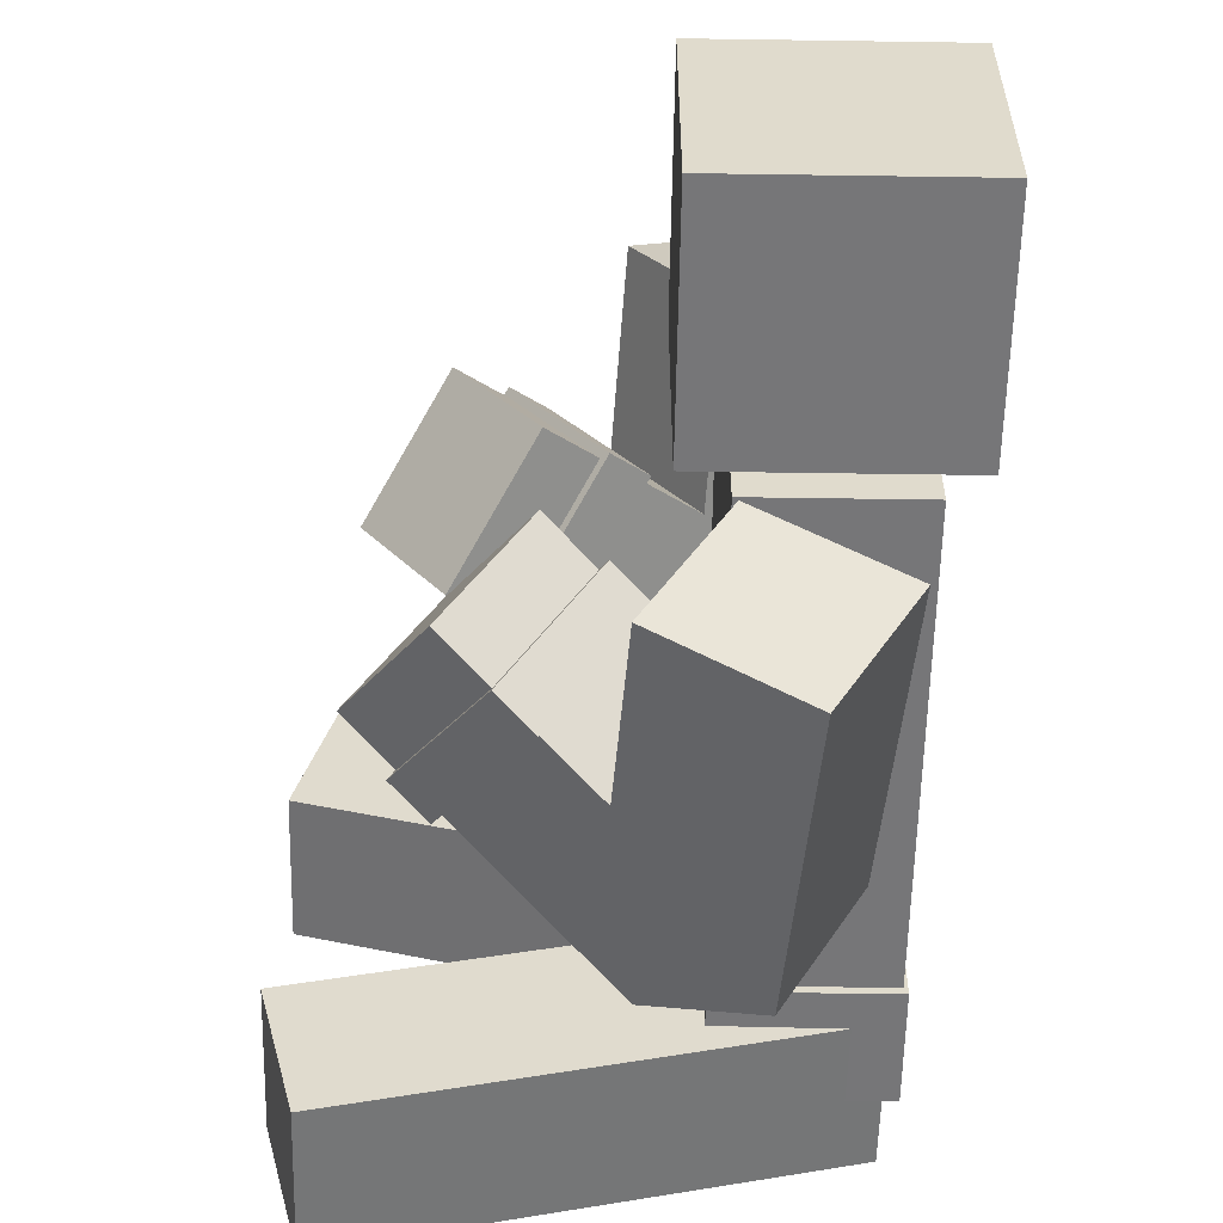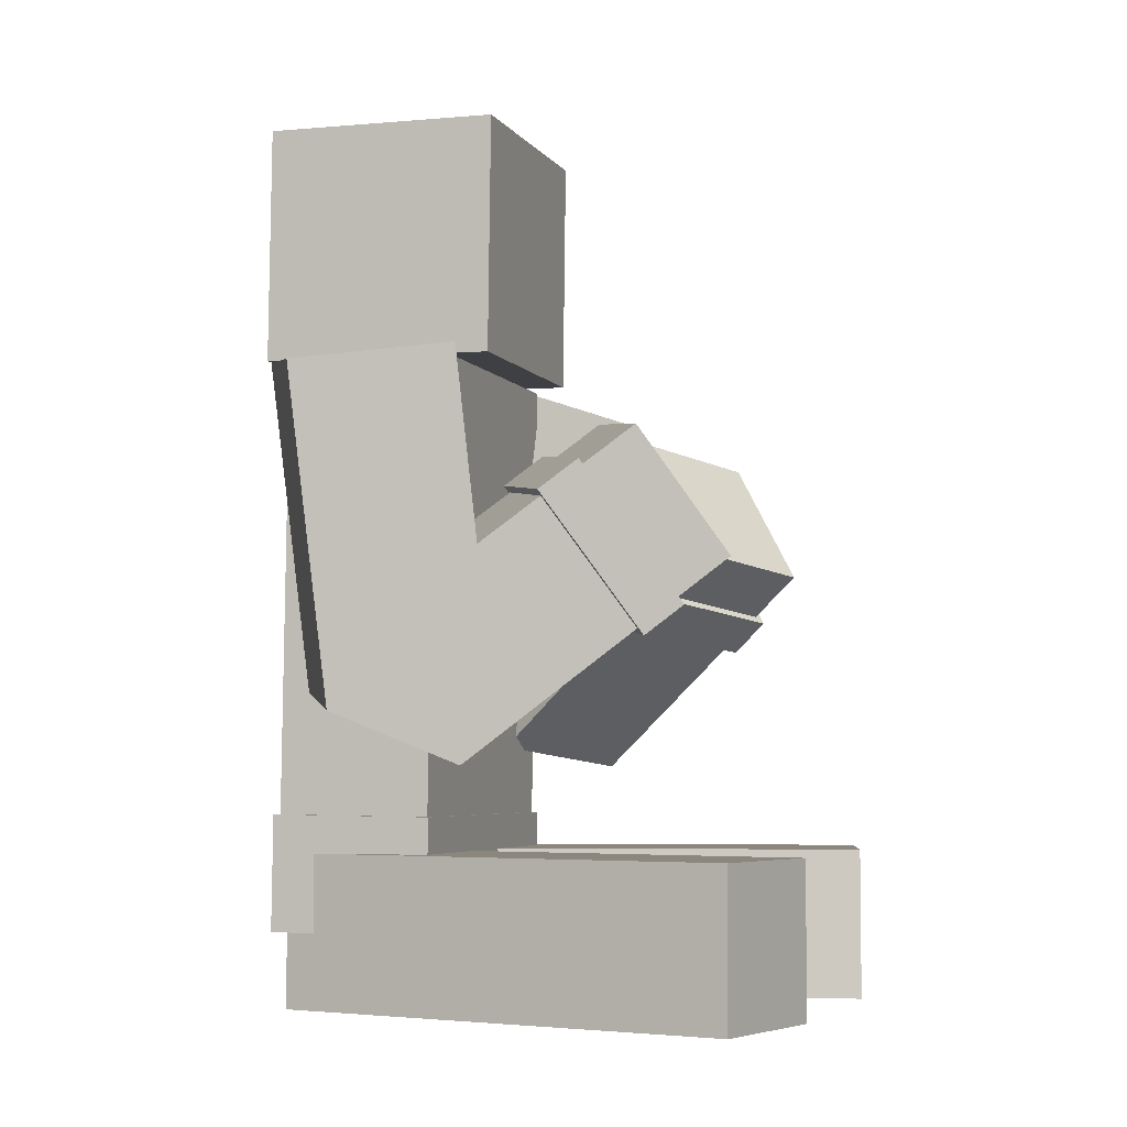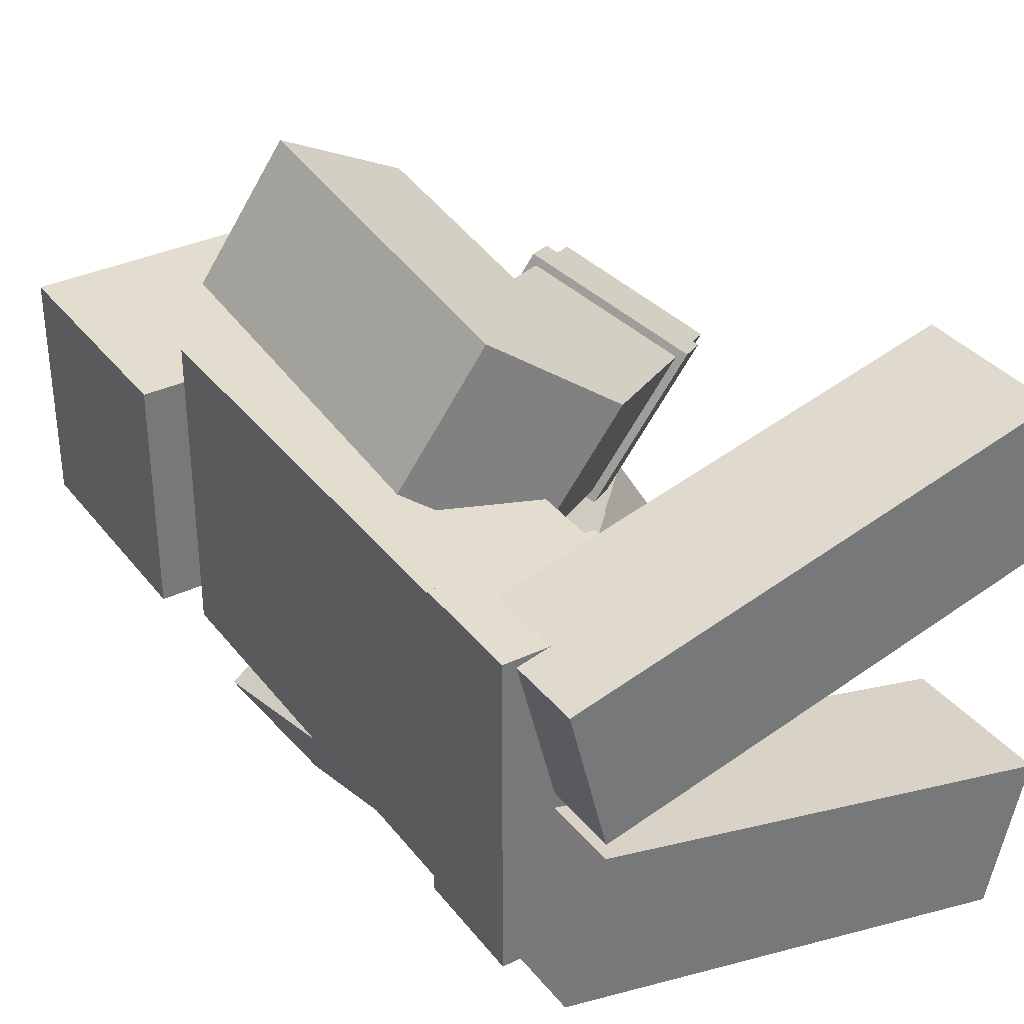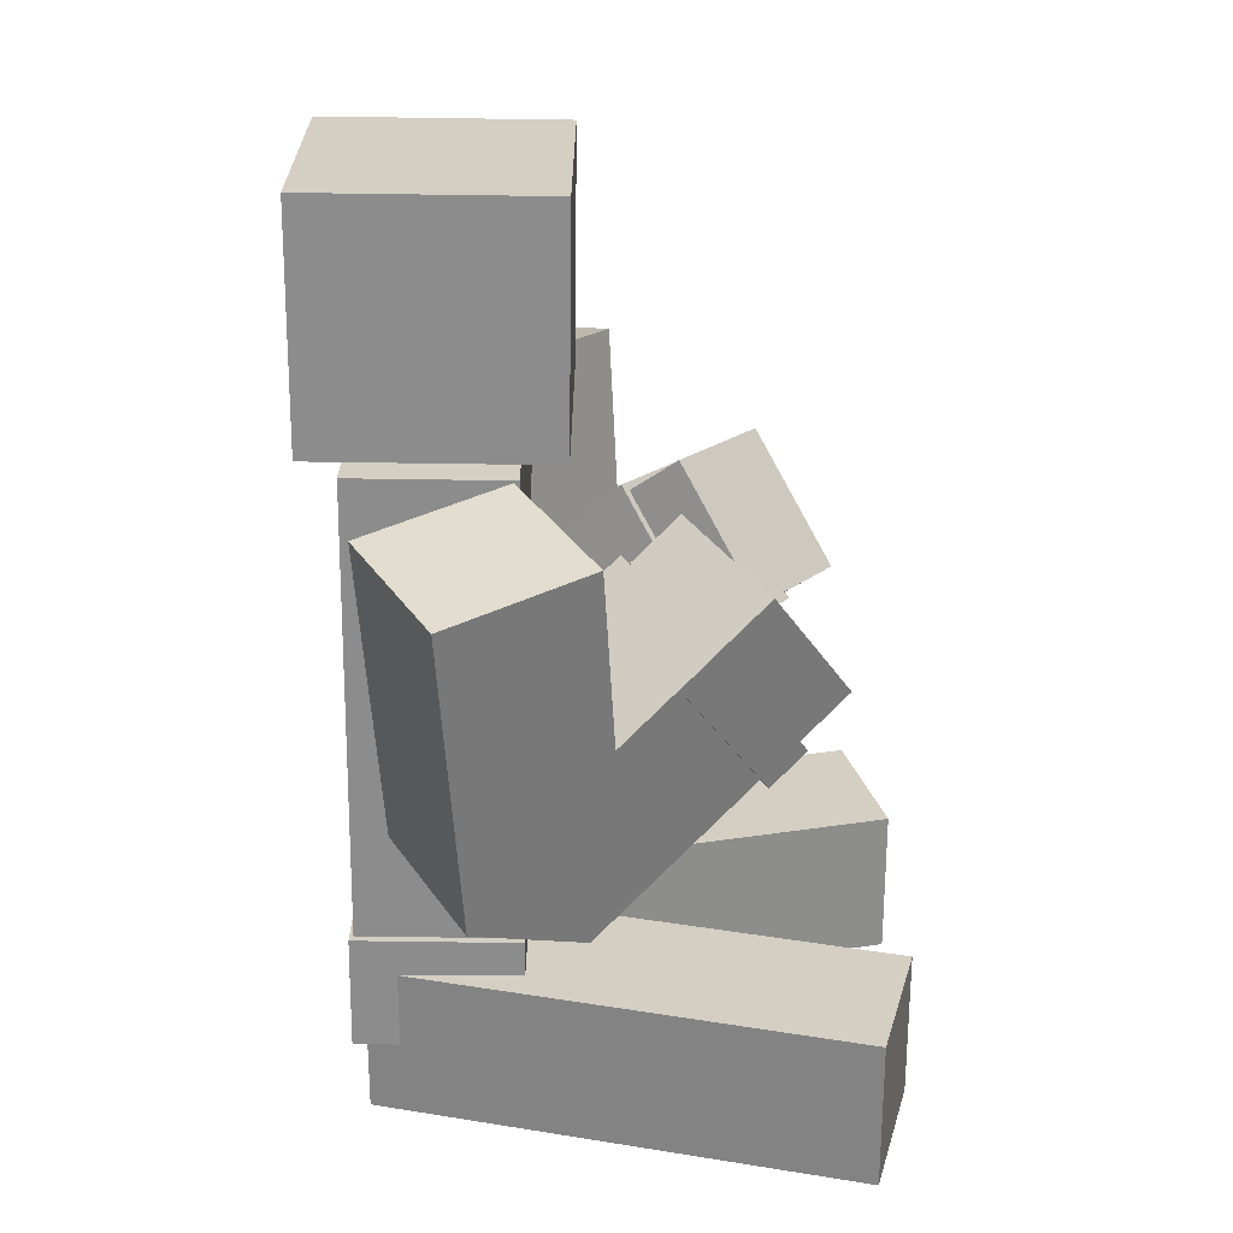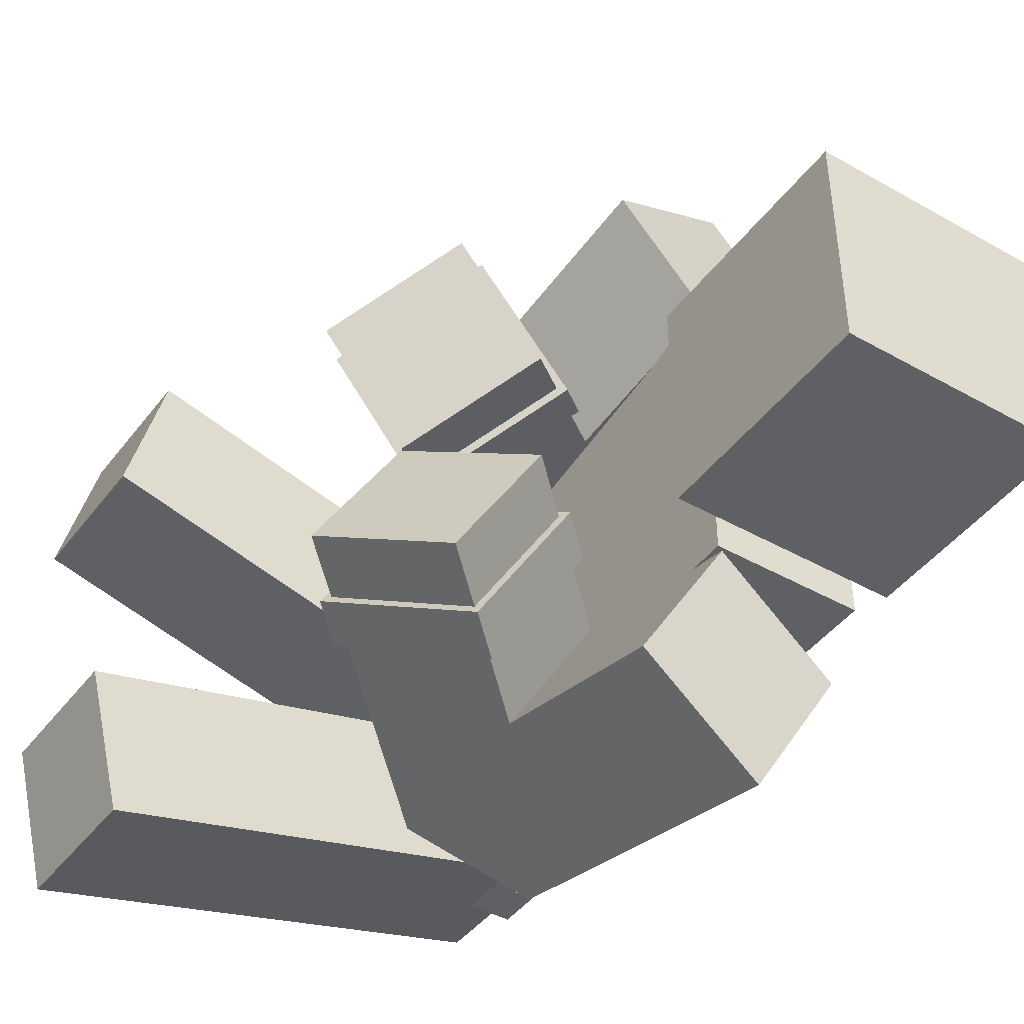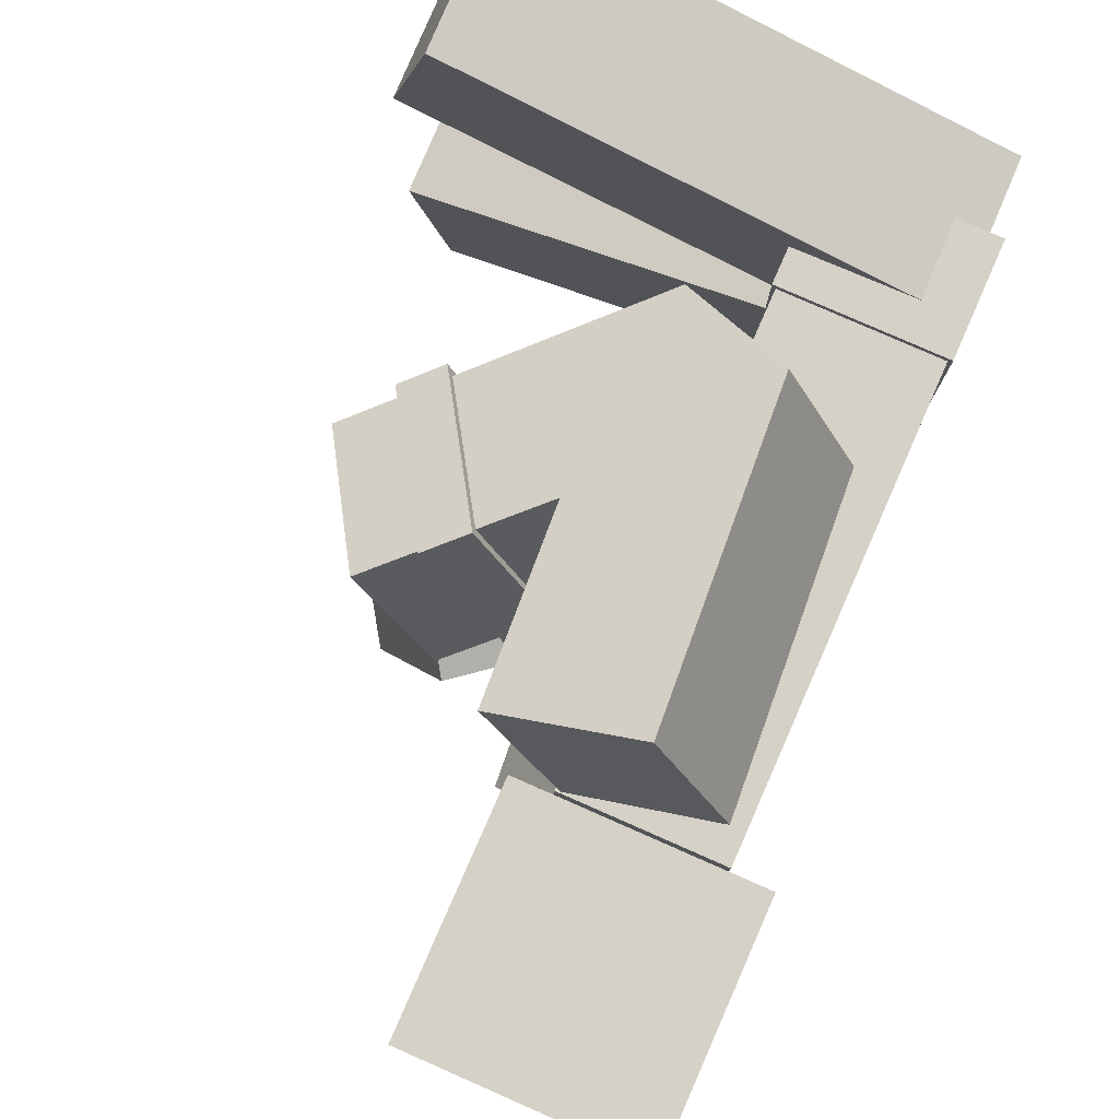
<metadata>
{"format":"obj","ext":"obj","renderer":"f3d","projection":"perspective","resolution":1024,"background":"white","views":[{"elev":-56.9,"azim":178.4,"up":"+Z"},{"elev":-4.9,"azim":18.2,"up":"+Y"},{"elev":34.8,"azim":-32.9,"up":"+Z"},{"elev":25.7,"azim":0.3,"up":"+Y"},{"elev":-43.4,"azim":145.5,"up":"+Z"},{"elev":79.7,"azim":-157.0,"up":"+Z"}]}
</metadata>
<code>
o Cube.001_Cube.008
v 0.2989 1 0.1755
v 0.2322 1 0.438
v -0.4037 1 0.2762
v -0.337 1 0.0138
v -0.4037 1.271 0.2762
v 0.2322 1.271 0.438
v 0.4442 1 0.4919
v 0.5109 1 0.2295
v 0.4442 1.271 0.4919
v 0.5109 1.271 0.2295
v 0.2989 1.271 0.1755
v -0.337 1.271 0.0138
v 0.2989 1 -0.1756
v -0.337 1 -0.01384
v -0.4037 1 -0.2763
v 0.2322 1 -0.438
v -0.4037 1.271 -0.2763
v 0.2322 1.271 -0.438
v 0.4442 1 -0.4919
v 0.5109 1 -0.2295
v 0.4442 1.271 -0.4919
v 0.5109 1.271 -0.2295
v 0.2989 1.271 -0.1756
v -0.337 1.271 -0.01384
v -0.05236 2.492 0.2129
v -0.0513 2.577 0.2129
v -0.4771 2.583 0.2129
v -0.4782 2.497 0.2129
v -0.4771 2.583 -0.213
v -0.4782 2.497 -0.213
v -0.0513 2.577 -0.213
v -0.05236 2.492 -0.213
v -0.4825 2.157 0.2129
v -0.4825 2.157 -0.213
v -0.05663 2.151 -0.213
v -0.05663 2.151 0.2129
v -0.137 1.13 0.2906
v -0.1345 1.335 0.2906
v -0.4251 1.338 0.2906
v -0.4277 1.134 0.2906
v -0.4251 1.338 -0.2907
v -0.4277 1.134 -0.2907
v -0.1345 1.335 -0.2907
v -0.137 1.13 -0.2907
v -0.1414 1.335 0.2768
v -0.1311 2.152 0.2768
v -0.4079 2.156 0.2768
v -0.4182 1.338 0.2768
v -0.4079 2.156 -0.2768
v -0.4182 1.338 -0.2768
v -0.1311 2.152 -0.2768
v -0.1414 1.335 -0.2768
v -0.3495 1.549 0.3113
v -0.3794 2.113 0.4151
v -0.1398 2.151 0.2815
v -0.1224 1.823 0.2213
v -0.163 1.459 0.1893
v -0.02685 1.904 0.1782
v 0.1065 1.688 0.06768
v -0.2116 1.512 0.5486
v 0.01544 1.787 0.4586
v -0.001921 2.114 0.5188
v -0.2415 2.077 0.6524
v -0.02515 1.423 0.4266
v 0.2443 1.652 0.305
v 0.111 1.867 0.4155
v 0.2579 1.639 0.3113
v 0.1112 1.876 0.4328
v -0.04041 1.916 0.1718
v 0.1062 1.679 0.05029
v 0.1684 1.732 0.02222
v 0.02178 1.969 0.1438
v 0.03533 1.957 0.1501
v 0.1686 1.741 0.03961
v 0.1734 1.929 0.4048
v 0.3201 1.692 0.2832
v 0.3065 1.704 0.2769
v 0.1732 1.92 0.3874
v 0.1183 2.027 0.1127
v 0.2516 1.811 0.002191
v 0.3894 1.775 0.2395
v 0.2561 1.991 0.35
v -0.3495 1.549 -0.3114
v -0.1224 1.823 -0.2214
v -0.1398 2.151 -0.2816
v -0.3794 2.113 -0.4151
v -0.163 1.459 -0.1893
v 0.1065 1.688 -0.06772
v -0.02685 1.904 -0.1782
v -0.2116 1.512 -0.5486
v -0.2415 2.077 -0.6524
v -0.00192 2.114 -0.5189
v 0.01544 1.787 -0.4587
v -0.02515 1.423 -0.4266
v 0.111 1.867 -0.4155
v 0.2443 1.652 -0.305
v 0.1113 1.876 -0.4329
v 0.2579 1.639 -0.3113
v 0.1062 1.679 -0.05033
v -0.04041 1.916 -0.1719
v 0.1684 1.732 -0.02227
v 0.1686 1.741 -0.03965
v 0.03533 1.957 -0.1502
v 0.02178 1.969 -0.1438
v 0.1734 1.929 -0.4048
v 0.1732 1.92 -0.3874
v 0.3065 1.704 -0.2769
v 0.3201 1.692 -0.2833
v 0.1183 2.027 -0.1127
v 0.2516 1.811 -0.00223
v 0.3894 1.775 -0.2395
v 0.2561 1.991 -0.35
f 1 2 3 4
f 5 3 2 6
f 7 2 1 8
f 9 7 8 10
f 7 9 6 2
f 6 9 10 11
f 5 6 11 12
f 10 8 1 11
f 4 12 11 1
f 5 12 4 3
f 13 14 15 16
f 17 18 16 15
f 19 20 13 16
f 21 22 20 19
f 19 16 18 21
f 18 23 22 21
f 17 24 23 18
f 22 23 13 20
f 14 13 23 24
f 17 15 14 24
f 25 26 27 28
f 28 27 29 30
f 30 29 31 32
f 32 31 26 25
f 33 34 35 36
f 29 27 26 31
f 35 32 25 36
f 34 30 32 35
f 33 28 30 34
f 36 25 28 33
f 37 38 39 40
f 40 39 41 42
f 42 41 43 44
f 44 43 38 37
f 40 42 44 37
f 41 39 38 43
f 45 46 47 48
f 48 47 49 50
f 50 49 51 52
f 52 51 46 45
f 49 47 46 51
f 53 54 55 56
f 57 53 56
f 56 58 59 57
f 60 61 62 63
f 61 60 64
f 64 65 66 61
f 66 65 67 68
f 58 69 70 59
f 71 72 73 74
f 75 76 77 78
f 79 80 74 73
f 81 82 78 77
f 79 82 81 80
f 77 74 80 81
f 82 79 73 78
f 72 75 78 73
f 74 77 76 71
f 58 66 68 69
f 70 67 65 59
f 55 62 61 56
f 59 65 64 57
f 54 63 62 55
f 57 64 60 53
f 63 54 53 60
f 56 61 66 58
f 67 76 75 68
f 71 70 69 72
f 72 69 68 75
f 70 71 76 67
f 83 84 85 86
f 87 84 83
f 84 87 88 89
f 90 91 92 93
f 93 94 90
f 94 93 95 96
f 95 97 98 96
f 89 88 99 100
f 101 102 103 104
f 105 106 107 108
f 109 103 102 110
f 111 107 106 112
f 109 110 111 112
f 107 111 110 102
f 112 106 103 109
f 104 103 106 105
f 102 101 108 107
f 89 100 97 95
f 99 88 96 98
f 85 84 93 92
f 88 87 94 96
f 86 85 92 91
f 87 83 90 94
f 91 90 83 86
f 84 89 95 93
f 97 105 108 98
f 104 100 99 101
f 105 97 100 104
f 98 108 101 99

</code>
